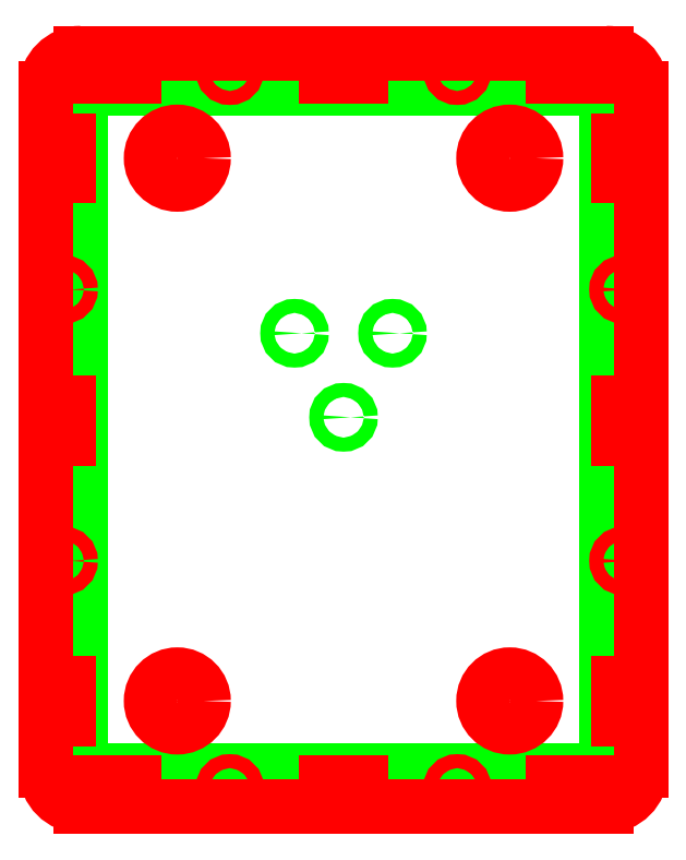
<metadata>
{"format":"dxf","ext":"dxf","renderer":"ezdxf+matplotlib","layout":"modelspace","background":"white","min_lineweight":24,"dpi":150}
</metadata>
<code>
0
SECTION
2
ENTITIES
0
INSERT
8
0
2
Alesis_MultiMix4-0
10
10
20
10
30
0
0
ARC
8
Panel_Outer
10
10
20
205
30
0
40
10
50
90
51
180
0
LINE
8
Panel_Outer
10
160
20
215
30
0
11
10
21
215
31
0
0
ARC
8
Panel_Outer
10
160
20
205
30
0
40
10
50
0
51
90
0
LINE
8
Panel_Outer
10
170
20
10
30
0
11
170
21
205
31
0
0
ARC
8
Panel_Outer
10
160
20
10
30
0
40
10
50
270
51
0
0
LINE
8
Panel_Outer
10
0
20
205
30
0
11
0
21
10
31
0
0
LINE
8
Panel_Outer
10
10
20
0
30
0
11
160
21
0
31
0
0
ARC
8
Panel_Outer
10
10
20
10
30
0
40
10
50
180
51
270
0
INSERT
8
Panel_Outer
2
3x10_Female-10
10
20
20
210
30
0
50
90
0
INSERT
8
Panel_Outer
2
3x10_Female-11
10
85
20
210
30
0
50
90
0
INSERT
8
Panel_Outer
2
3x10_Female-12
10
150
20
210
30
0
50
90
0
INSERT
8
Panel_Outer
2
3x10_Female-13
10
5
20
185
30
0
0
INSERT
8
Panel_Outer
2
3x10_Female-14
10
5
20
30
30
0
0
INSERT
8
Panel_Outer
2
3x10_Female-15
10
5
20
110
30
0
0
INSERT
8
Panel_Outer
2
3x10_Female-13
10
165
20
185
30
0
41
-1
42
1
43
1
0
INSERT
8
Panel_Outer
2
3x10_Female-14
10
165
20
30
30
0
41
-1
42
1
43
1
0
INSERT
8
Panel_Outer
2
3x10_Female-15
10
165
20
110
30
0
41
-1
42
1
43
1
0
INSERT
8
Panel_Outer
2
3x10_Female-10
10
20
20
5
30
0
41
-1
42
1
43
1
50
90
0
INSERT
8
Panel_Outer
2
3x10_Female-11
10
85
20
5
30
0
41
-1
42
1
43
1
50
90
0
INSERT
8
Panel_Outer
2
3x10_Female-12
10
150
20
5
30
0
41
-1
42
1
43
1
50
90
0
CIRCLE
8
Panel_Outer
10
5
20
147.5
30
0
40
2
0
CIRCLE
8
Panel_Outer
10
5
20
70
30
0
40
2
0
CIRCLE
8
Panel_Outer
10
165
20
147.5
30
0
40
2
0
CIRCLE
8
Panel_Outer
10
165
20
70
30
0
40
2
0
CIRCLE
8
Panel_Outer
10
117.5
20
210
30
0
40
2
0
CIRCLE
8
Panel_Outer
10
52.5
20
210
30
0
40
2
0
CIRCLE
8
Panel_Outer
10
117.5
20
5
30
0
40
2
0
CIRCLE
8
Panel_Outer
10
52.5
20
5
30
0
40
2
0
ENDSEC
0
EOF

</code>
